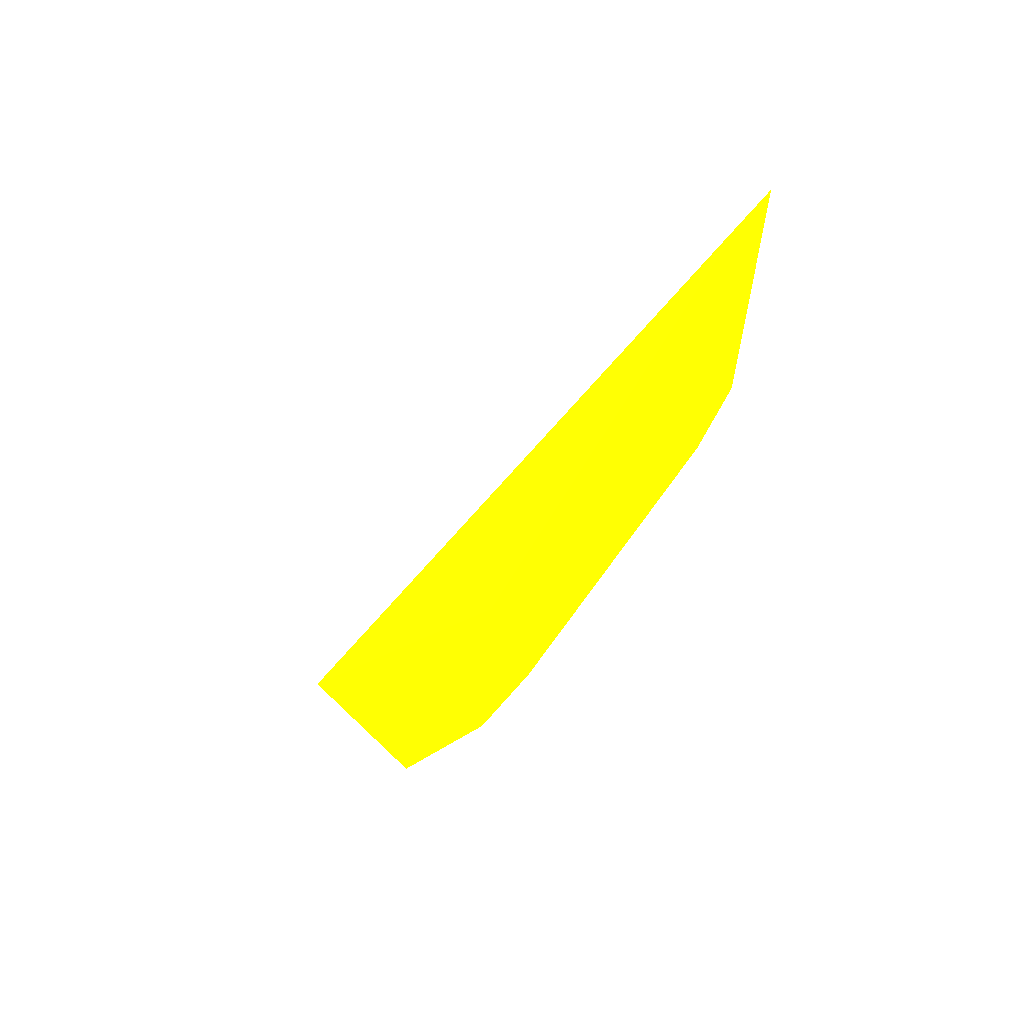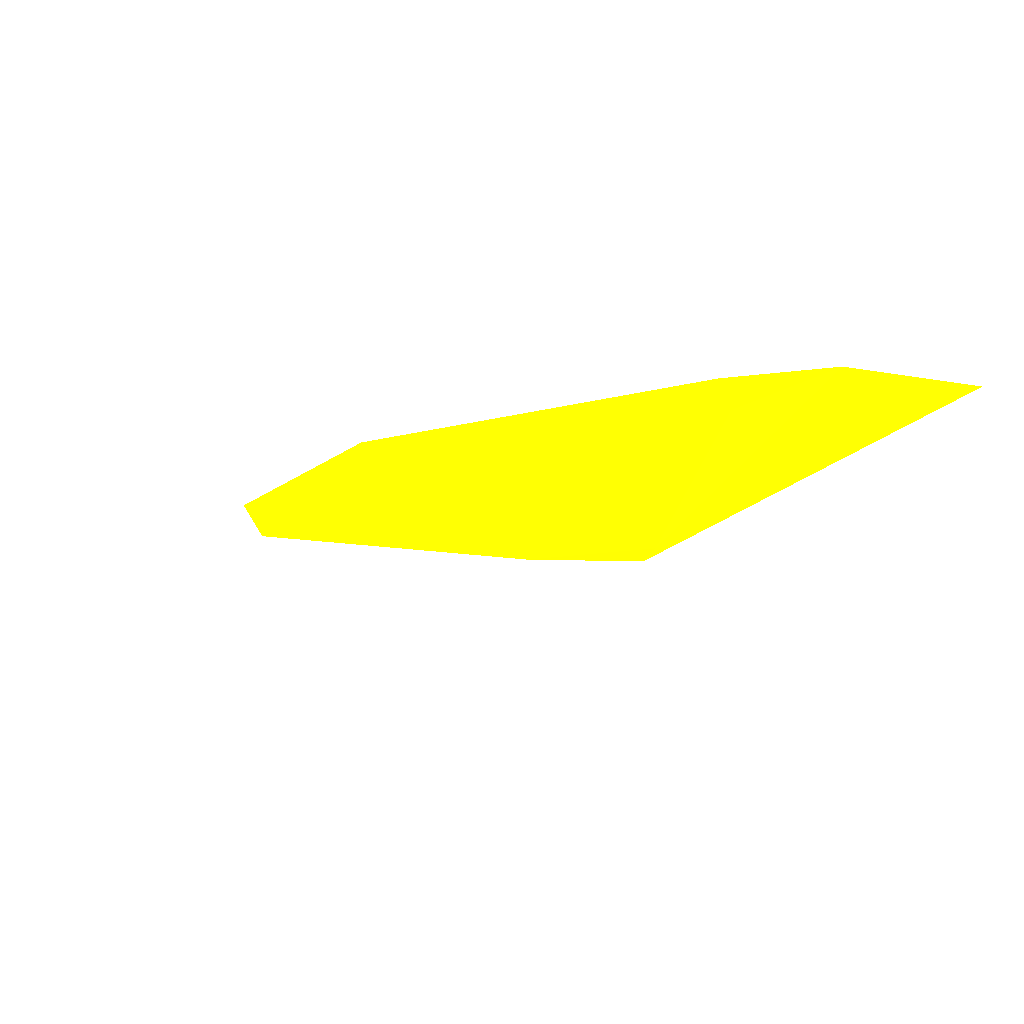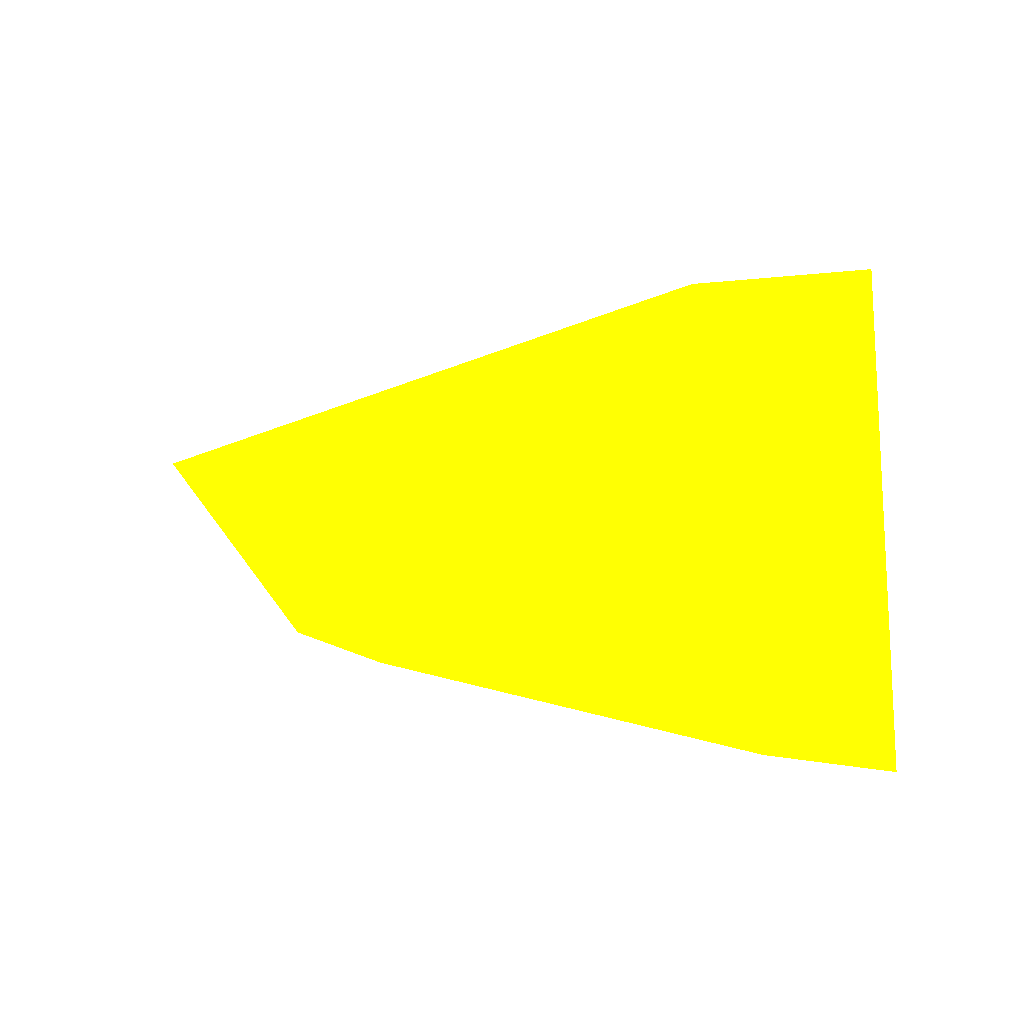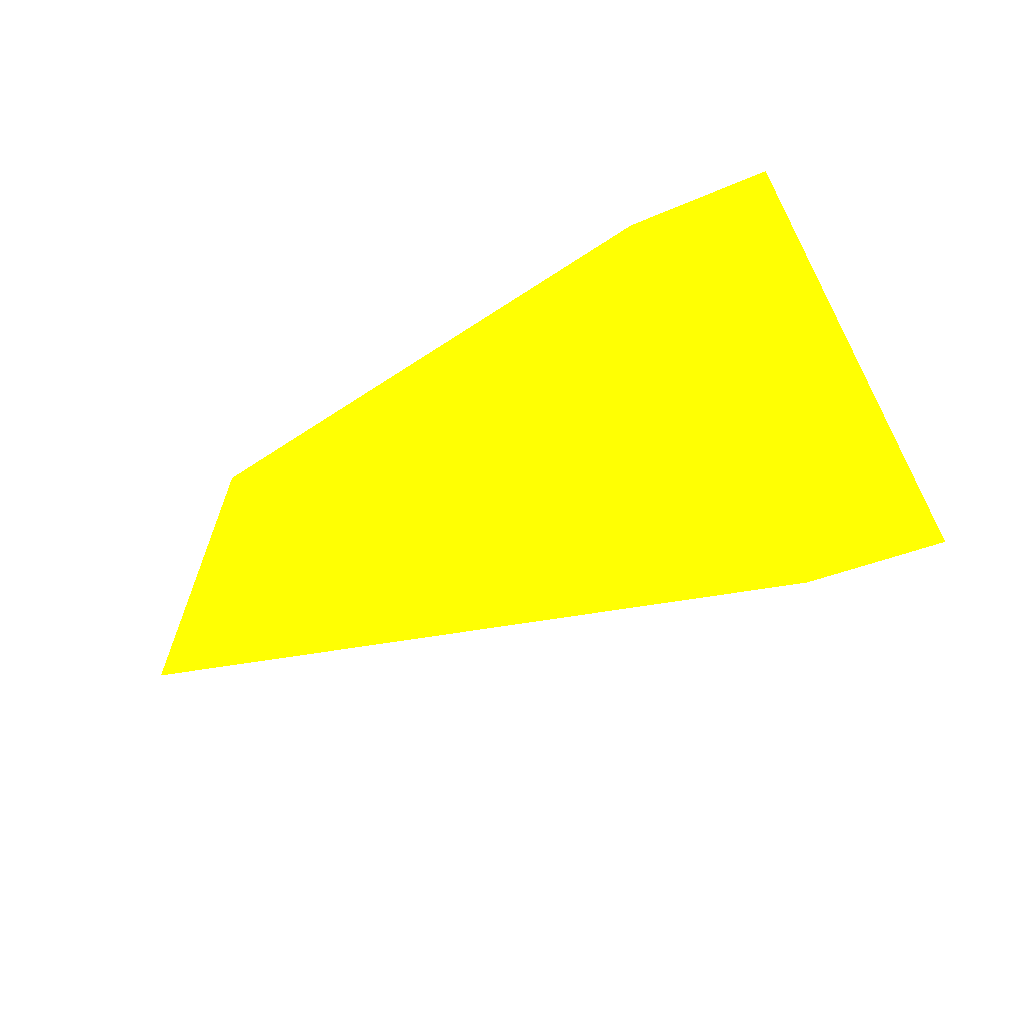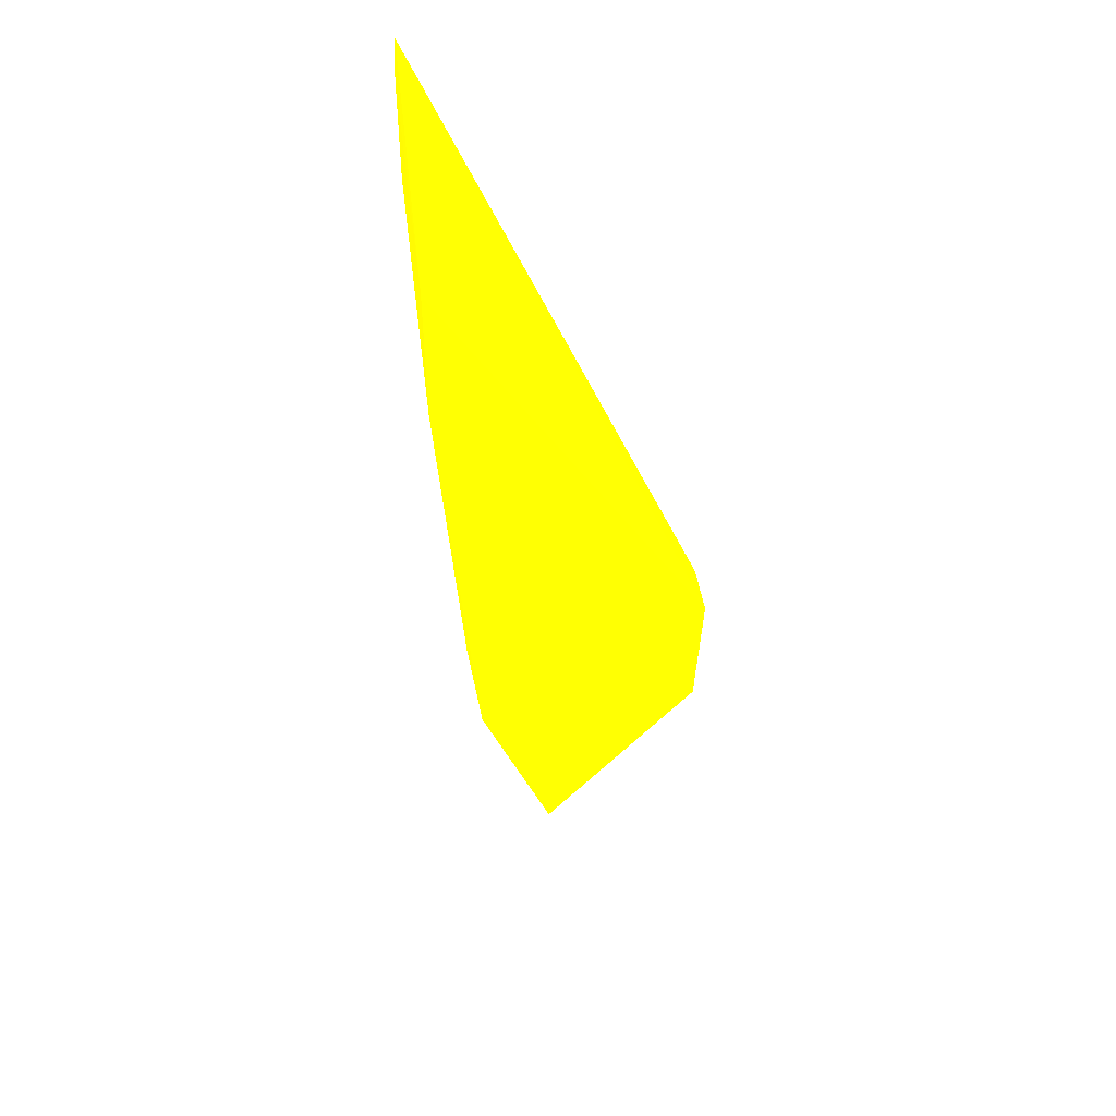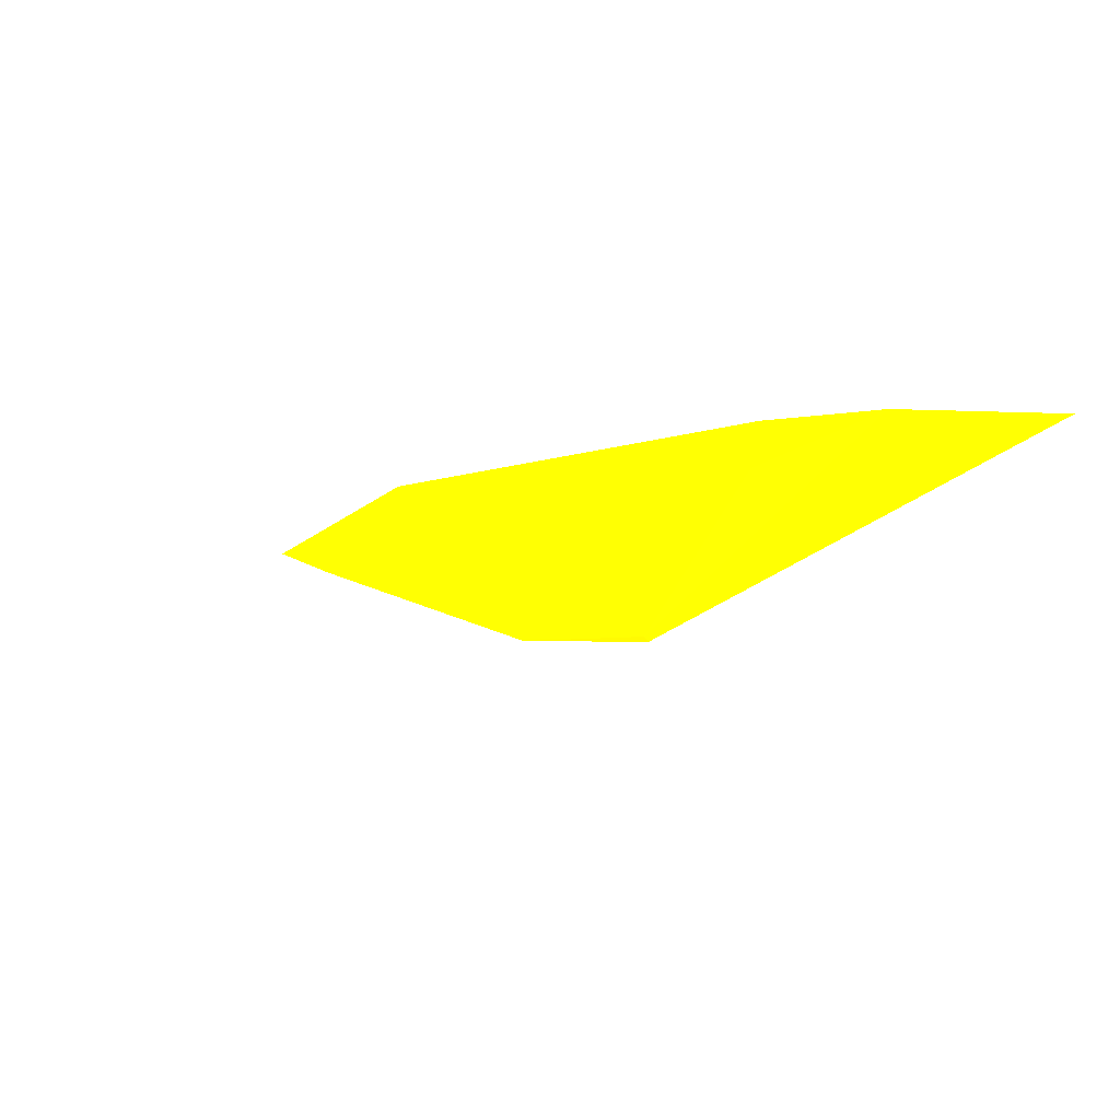
<metadata>
{"format":"obj","ext":"obj","renderer":"f3d","projection":"perspective","resolution":1024,"background":"white","views":[{"elev":23.9,"azim":-64.2,"up":"+Y"},{"elev":-12.2,"azim":40.9,"up":"+Z"},{"elev":6.8,"azim":34.8,"up":"+Y"},{"elev":-79.1,"azim":22.5,"up":"+Z"},{"elev":-28.1,"azim":92.6,"up":"+Y"},{"elev":-8.3,"azim":48.4,"up":"+Z"}]}
</metadata>
<code>
v 0.04174 -0.00169 0.01822 0.9882 0.7843 0.007843
v 0.03829 -0.03898 -0.000602 0.9882 0.7843 0.007843
v -0.02591 -0.01755 0.01202 0.9882 0.7843 0.007843
v 0.03781 -0.02874 0.01123 0.9882 0.7843 0.007843
v -0.01198 -0.01715 0.0177 0.9882 0.7843 0.007843
v 0.0336 -0.03406 -0.000217 0.9882 0.7843 0.007843
v -0.01247 -0.03158 0.01089 0.9882 0.7843 0.007843
v -0.001039 -0.02829 0.0154 0.9882 0.7843 0.007843
v 0.04138 -0.01889 0.01605 0.9882 0.7843 0.007843
v 0.04379 -0.000512 0.01803 0.9882 0.7843 0.007843
v 0.02707 -0.03907 4e-06 0.9882 0.7843 0.007843
v -0.002412 -0.03291 0.01208 0.9882 0.7843 0.007843
v 0.03085 -0.001509 0.01897 0.9882 0.7843 0.007843
v 0.03165 -0.0212 0.01648 0.9882 0.7843 0.007843
f 1 13 14
f 5 3 7
f 5 7 8
f 4 2 9
f 2 6 10
f 6 3 10
f 1 9 10
f 9 2 10
f 6 2 11
f 3 6 11
f 7 3 11
f 2 4 12
f 8 7 12
f 4 8 12
f 11 2 12
f 7 11 12
f 3 5 13
f 1 10 13
f 10 3 13
f 5 8 14
f 8 4 14
f 9 1 14
f 4 9 14
f 13 5 14

</code>
